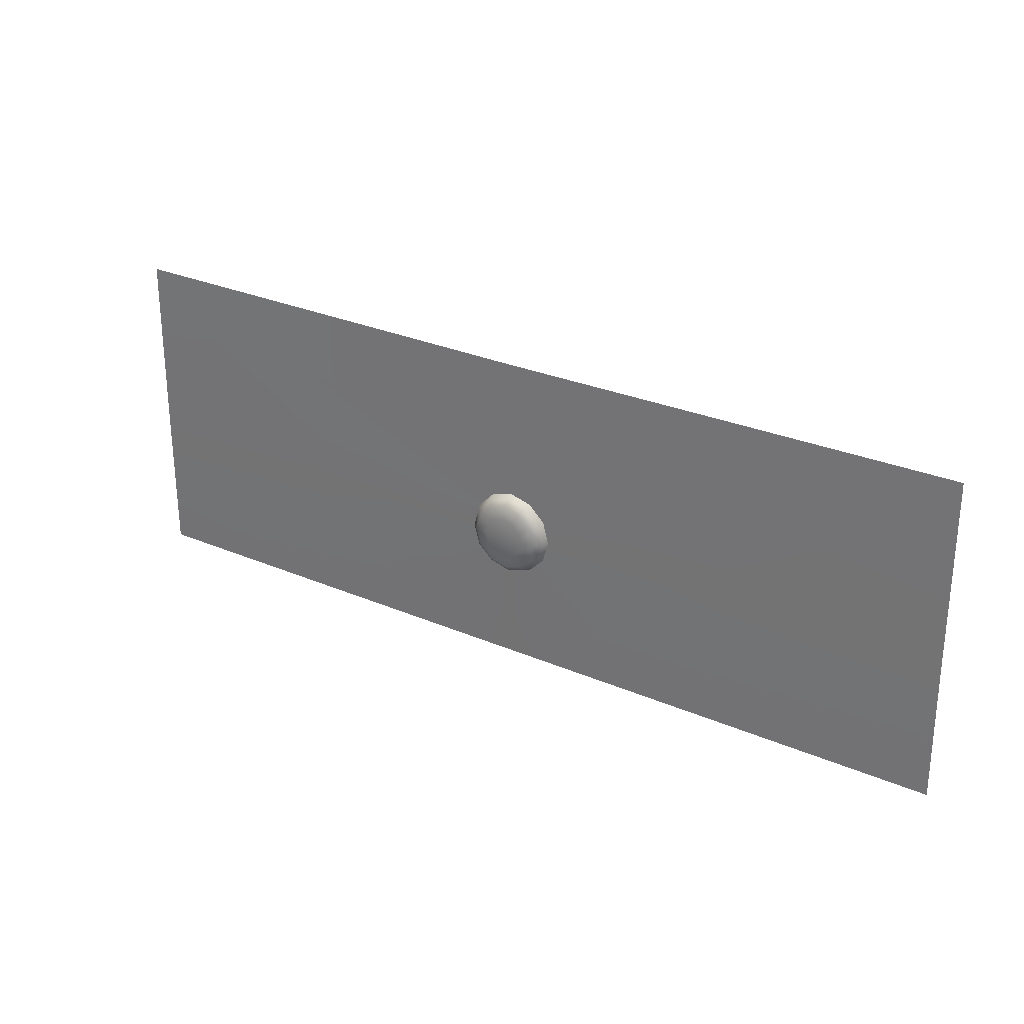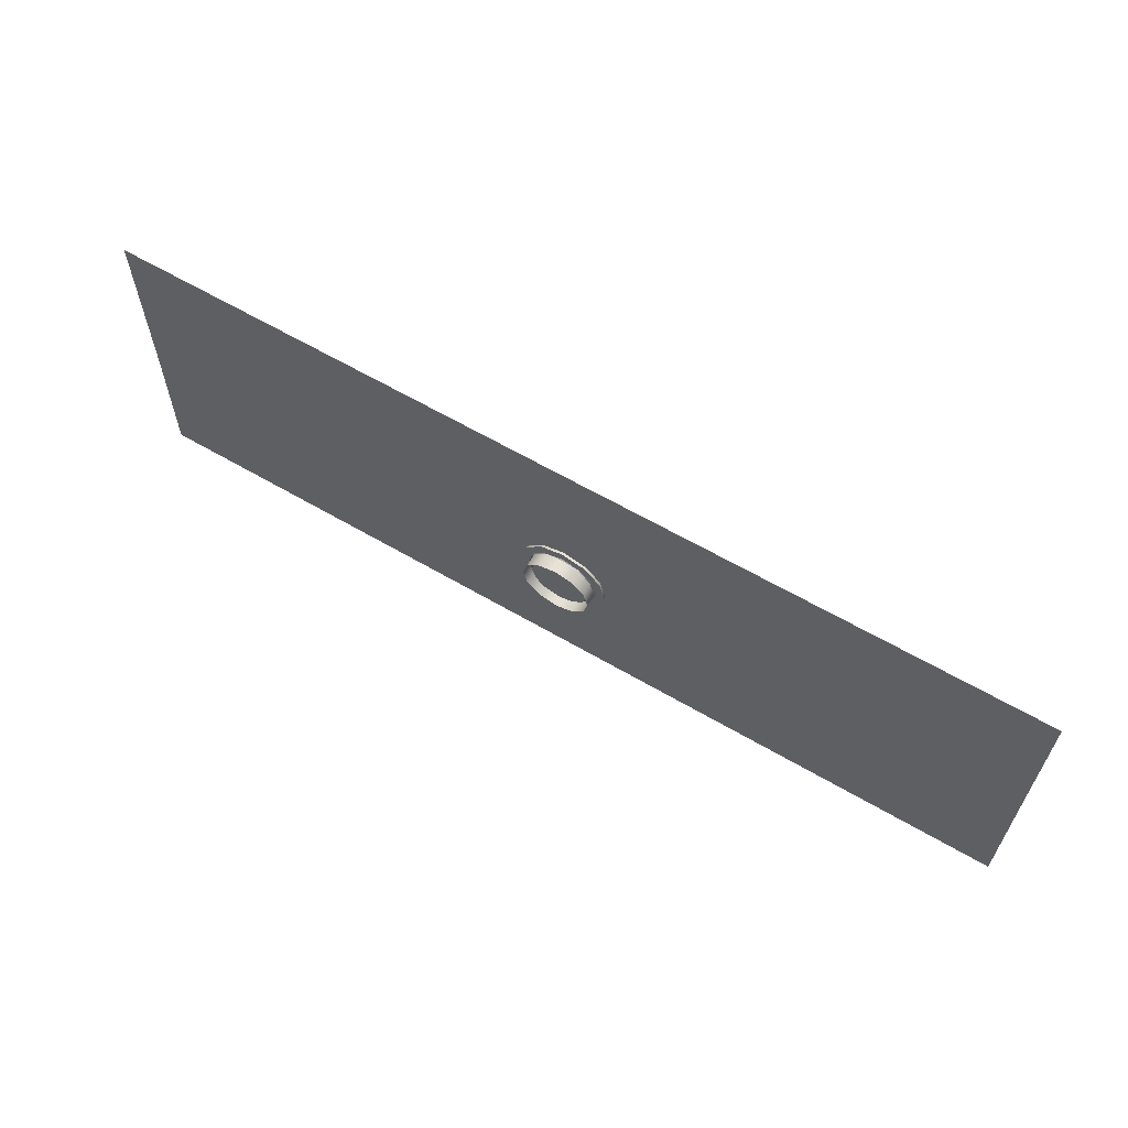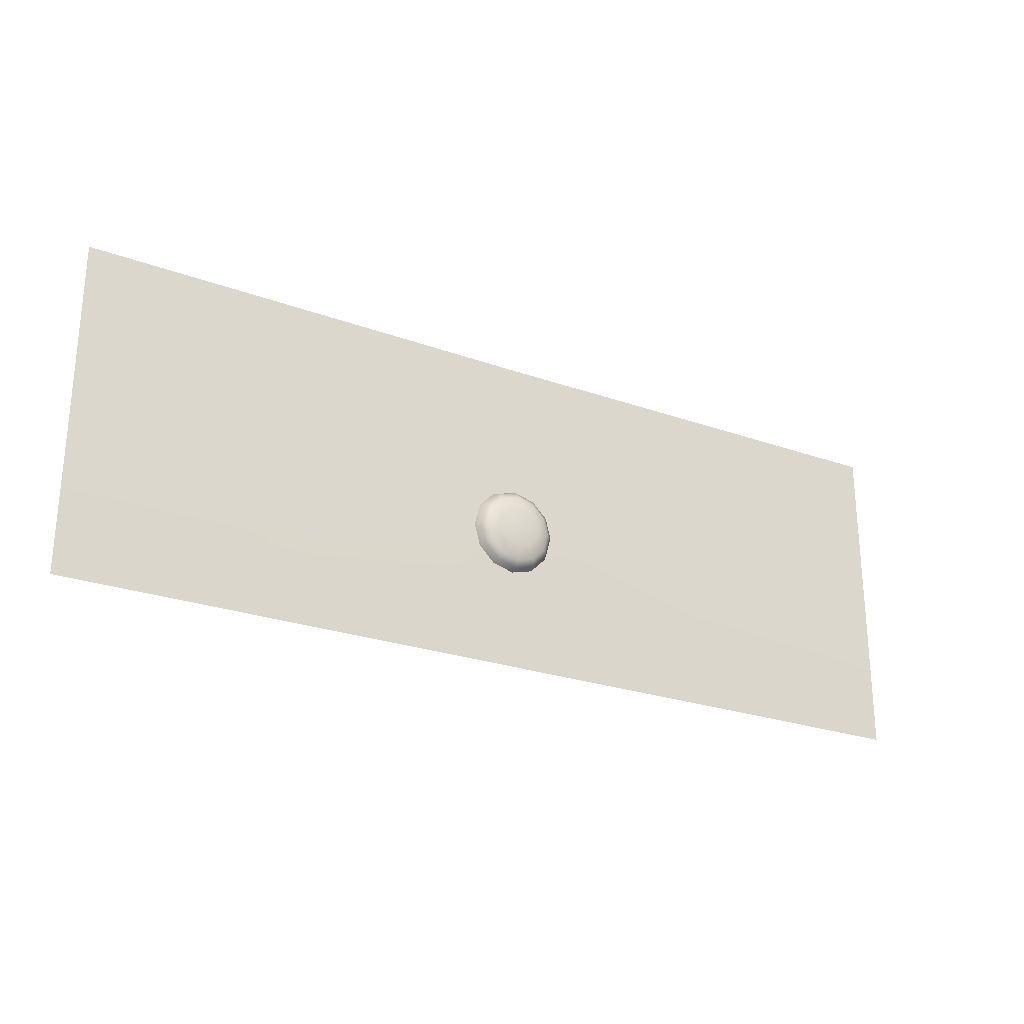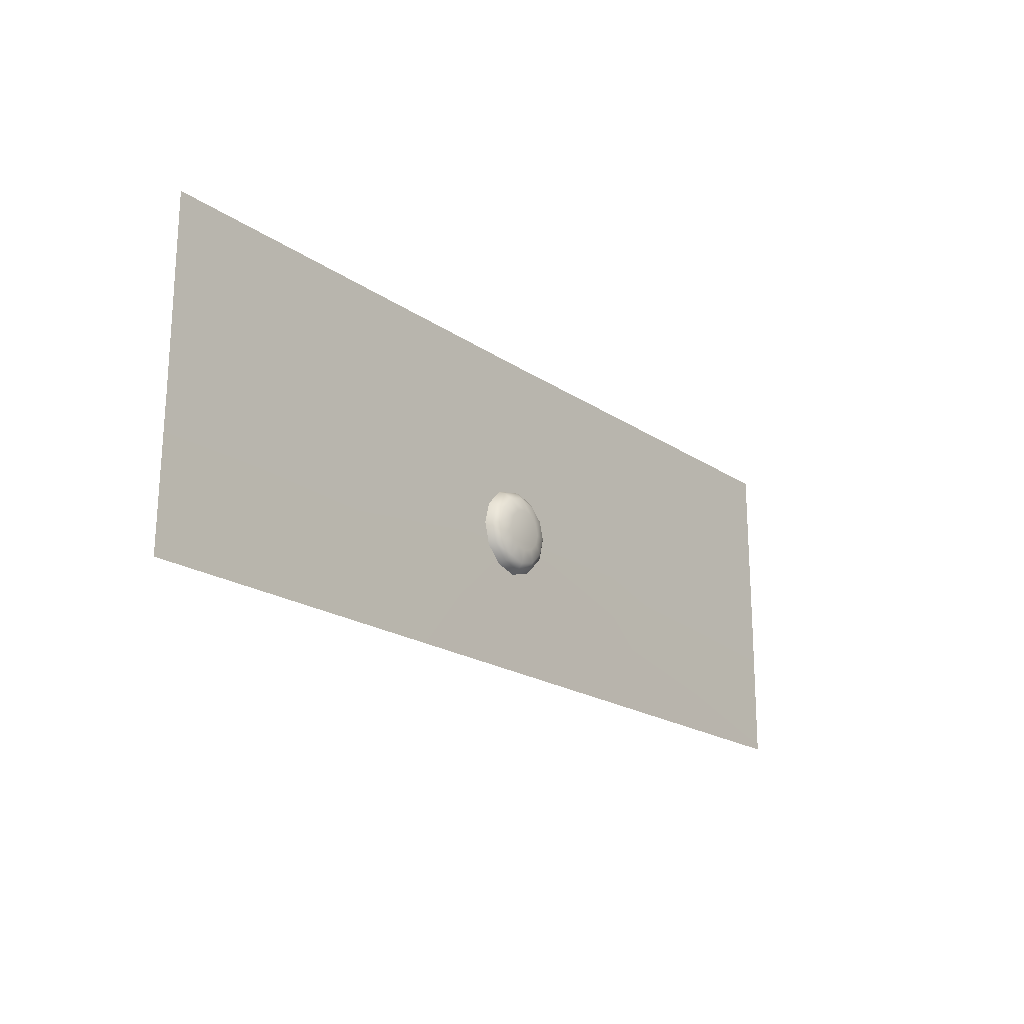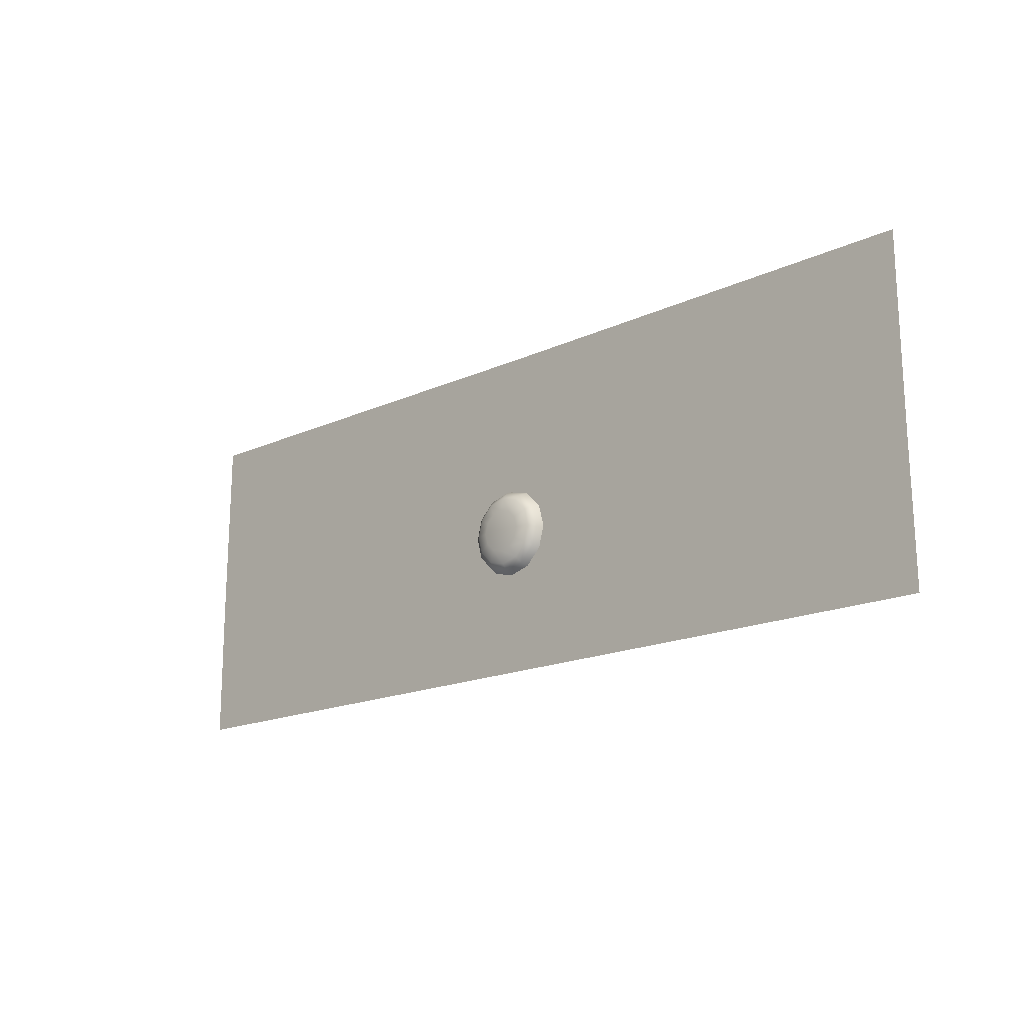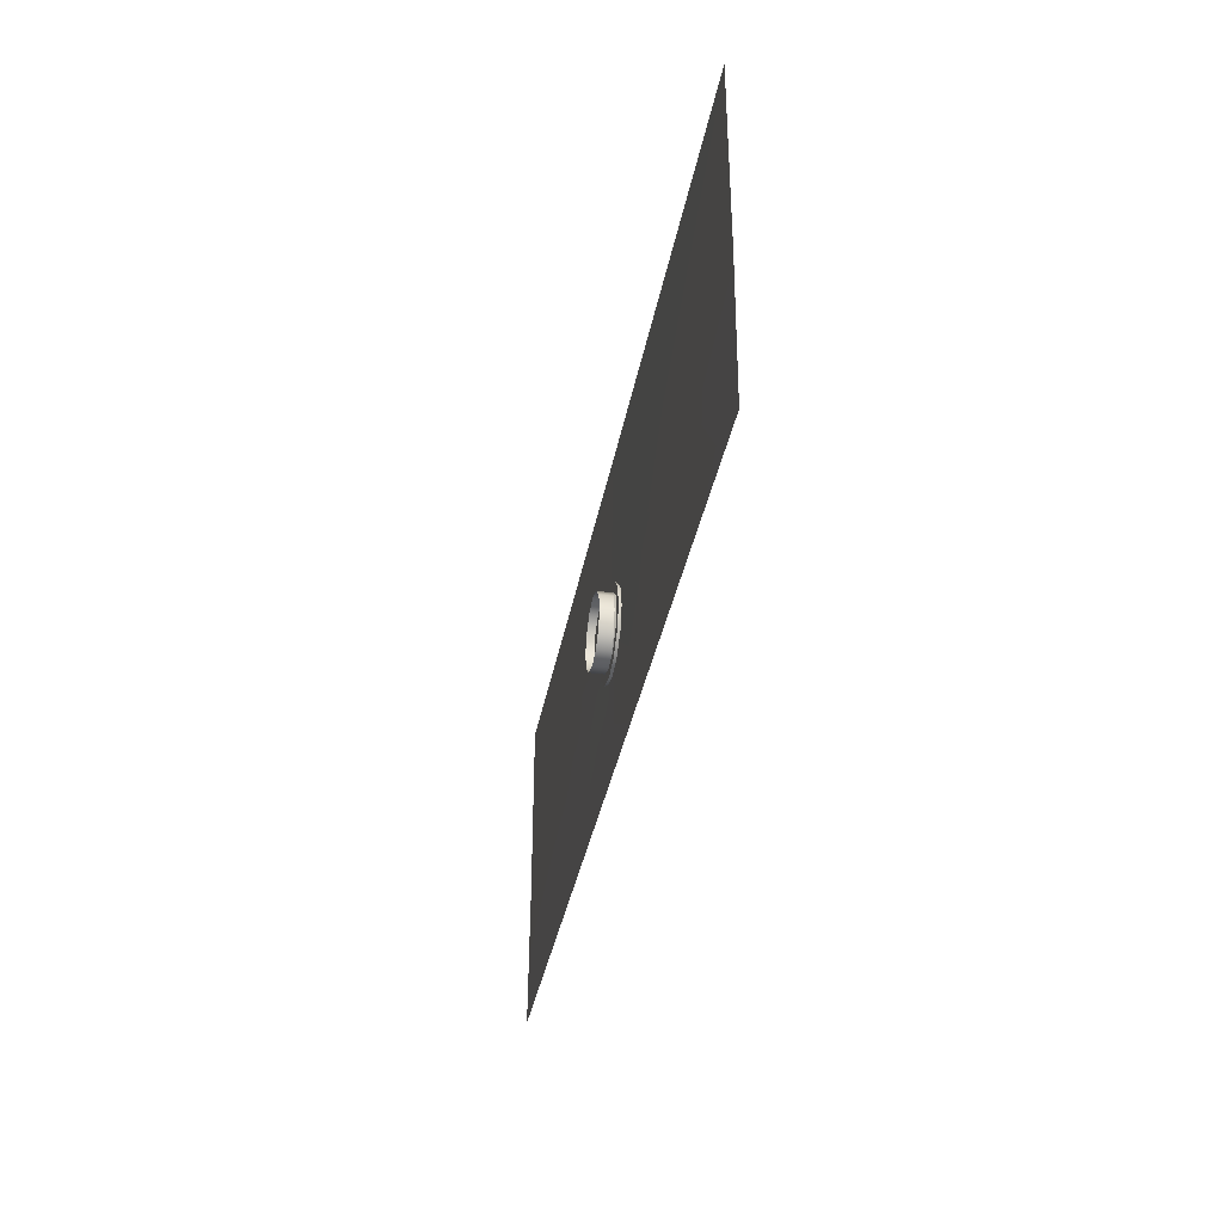
<metadata>
{"format":"obj","ext":"obj","renderer":"f3d","projection":"perspective","resolution":1024,"background":"white","views":[{"elev":28.4,"azim":32.9,"up":"+Y"},{"elev":63.2,"azim":-149.5,"up":"+Y"},{"elev":-24.4,"azim":-30.7,"up":"+Y"},{"elev":-19.4,"azim":-51.7,"up":"+Y"},{"elev":-16.8,"azim":43.4,"up":"+Y"},{"elev":-35.5,"azim":-100.2,"up":"+Y"}]}
</metadata>
<code>
o PsSinkbasin_14
v -0.02016 0.08407 -0.004246
v -0.1578 0.1176 -0.004337
v -0.1555 0.07397 -0.004335
v -0.02321 0.07186 -0.004246
v 0.01503 0.09271 -0.004247
v 0.3028 0.1939 -0.004246
v 0.001998 0.1933 -0.004144
v 0.001999 0.09698 -0.004247
v -0.01104 0.09272 -0.004247
v -0.2988 0.1953 -0.004429
v 0.02415 0.08406 -0.004246
v 0.162 0.1171 -0.00427
v -0.01966 0.05976 -0.004243
v -0.1425 0.03458 -0.004509
v -0.2997 0.07186 -0.004246
v 0.02721 0.07186 -0.004246
v 0.16 0.07383 -0.004317
v 0.3037 0.07187 -0.004246
v -0.01107 0.05127 -0.004242
v -0.09576 -0.0213 -0.004889
v 0.002 -0.0213 -0.00488
v 0.001999 0.04754 -0.00424
v 0.02366 0.05976 -0.004243
v 0.1485 0.03454 -0.004506
v -0.3004 -0.0213 -0.004886
v -0.3001 0.02528 -0.004566
v 0.1074 -0.0213 -0.004891
v 0.01507 0.05127 -0.004241
v 0.3046 -0.0213 -0.004891
v 0.3041 0.02528 -0.004569
v -0.01483 0.08122 -0.01099
v -0.007913 0.08779 -0.01099
v 0.001999 0.09104 -0.01099
v -0.01716 0.07196 -0.01099
v 0.0119 0.08779 -0.01099
v -0.01446 0.06277 -0.01099
v 0.01883 0.08121 -0.01099
v -0.007935 0.05632 -0.01099
v 0.02115 0.07196 -0.01099
v 0.002 0.05349 -0.01099
v 0.01845 0.06277 -0.01099
v 0.01193 0.05632 -0.01099
v 0.001999 0.07212 -0.01099
v 0.02747 0.08665 -0.00614
v 0.01674 0.09738 -0.00614
v 0.0154 0.09505 0.000273
v 0.02514 0.08531 0.000273
v 0.002093 0.1013 -0.00614
v 0.002092 0.09861 0.000274
v -0.01256 0.09738 -0.00614
v -0.01121 0.09505 0.000274
v -0.02329 0.08665 -0.00614
v -0.02095 0.08531 0.000274
v -0.02721 0.072 -0.00614
v -0.02452 0.072 0.000274
v -0.02329 0.05735 -0.00614
v -0.02095 0.05869 0.000274
v -0.01256 0.04662 -0.00614
v -0.01121 0.04895 0.000274
v 0.002092 0.04269 -0.00614
v 0.002093 0.04539 0.000274
v 0.01674 0.04662 -0.00614
v 0.0154 0.04895 0.000274
v 0.02747 0.05735 -0.00614
v 0.02514 0.05869 0.000274
v 0.0314 0.072 -0.00614
v 0.02871 0.072 0.000274
v 0.02139 0.08314 0.003745
v 0.01404 0.0789 0.00589
v 0.01589 0.072 0.00589
v 0.02438 0.072 0.003745
v 0.01324 0.0913 0.003745
v 0.00899 0.08395 0.00589
v 0.002092 0.09429 0.003745
v 0.002093 0.08579 0.00589
v -0.00905 0.0913 0.003745
v -0.004804 0.08395 0.00589
v -0.01721 0.08314 0.003745
v -0.009853 0.0789 0.00589
v -0.02019 0.072 0.003745
v -0.0117 0.072 0.00589
v -0.01721 0.06086 0.003745
v -0.009853 0.0651 0.00589
v -0.009049 0.0527 0.003745
v -0.004804 0.06005 0.00589
v 0.002092 0.04971 0.003745
v 0.002093 0.05821 0.00589
v 0.01324 0.0527 0.003745
v 0.00899 0.06005 0.00589
v 0.02139 0.06086 0.003745
v 0.01404 0.0651 0.00589
v 0.002093 0.072 0.00589
v 0.02175 0.08335 -0.00614
v 0.01344 0.09166 -0.00614
v 0.002093 0.0947 -0.00614
v -0.009258 0.09166 -0.00614
v -0.01757 0.08335 -0.00614
v -0.02061 0.072 -0.00614
v -0.01757 0.06065 -0.00614
v -0.009258 0.05234 -0.00614
v 0.002093 0.0493 -0.00614
v 0.01345 0.05234 -0.00614
v 0.02175 0.06065 -0.00614
v 0.0248 0.072 -0.00614
v 0.02175 0.08335 -0.01539
v 0.01344 0.09166 -0.01539
v 0.002093 0.0947 -0.01539
v -0.009258 0.09166 -0.01539
v -0.01757 0.08335 -0.01539
v -0.02061 0.072 -0.01539
v -0.01757 0.06065 -0.01539
v -0.009258 0.05234 -0.01539
v 0.002093 0.0493 -0.01539
v 0.01345 0.05234 -0.01539
v 0.02175 0.06065 -0.01539
v 0.0248 0.072 -0.01539
f 1 2 3 4
f 5 6 7 8
f 10 9 8 7
f 11 12 6 5
f 13 4 3 14
f 10 15 3 2
f 10 2 1 9
f 16 17 12 11
f 6 12 17 18
f 19 20 21 22
f 23 24 17 16
f 25 20 14 26
f 21 27 28 22
f 27 29 30 24
f 26 14 3 15
f 24 30 18 17
f 13 14 20 19
f 27 24 23 28
f 9 1 31 32
f 8 9 32 33
f 1 4 34 31
f 5 8 33 35
f 4 13 36 34
f 11 5 35 37
f 13 19 38 36
f 16 11 37 39
f 19 22 40 38
f 23 16 39 41
f 22 28 42 40
f 28 23 41 42
f 43 33 32 31
f 43 31 34 36
f 43 37 35 33
f 43 36 38 40
f 43 41 39 37
f 43 40 42 41
f 44 45 46 47
f 45 48 49 46
f 48 50 51 49
f 50 52 53 51
f 52 54 55 53
f 54 56 57 55
f 56 58 59 57
f 58 60 61 59
f 60 62 63 61
f 62 64 65 63
f 64 66 67 65
f 66 44 47 67
f 68 69 70 71
f 69 68 72 73
f 73 72 74 75
f 75 74 76 77
f 77 76 78 79
f 79 78 80 81
f 81 80 82 83
f 83 82 84 85
f 85 84 86 87
f 87 86 88 89
f 89 88 90 91
f 91 90 71 70
f 92 69 73 75
f 92 75 77 79
f 92 79 81 83
f 92 83 85 87
f 92 87 89 91
f 92 91 70 69
f 47 46 72 68
f 46 49 74 72
f 49 51 76 74
f 51 53 78 76
f 53 55 80 78
f 55 57 82 80
f 57 59 84 82
f 59 61 86 84
f 61 63 88 86
f 63 65 90 88
f 65 67 71 90
f 67 47 68 71
f 45 44 93 94
f 48 45 94 95
f 50 48 95 96
f 52 50 96 97
f 54 52 97 98
f 56 54 98 99
f 58 56 99 100
f 60 58 100 101
f 62 60 101 102
f 64 62 102 103
f 66 64 103 104
f 44 66 104 93
f 94 93 105 106
f 95 94 106 107
f 96 95 107 108
f 97 96 108 109
f 98 97 109 110
f 99 98 110 111
f 100 99 111 112
f 101 100 112 113
f 102 101 113 114
f 103 102 114 115
f 104 103 115 116
f 93 104 116 105

</code>
